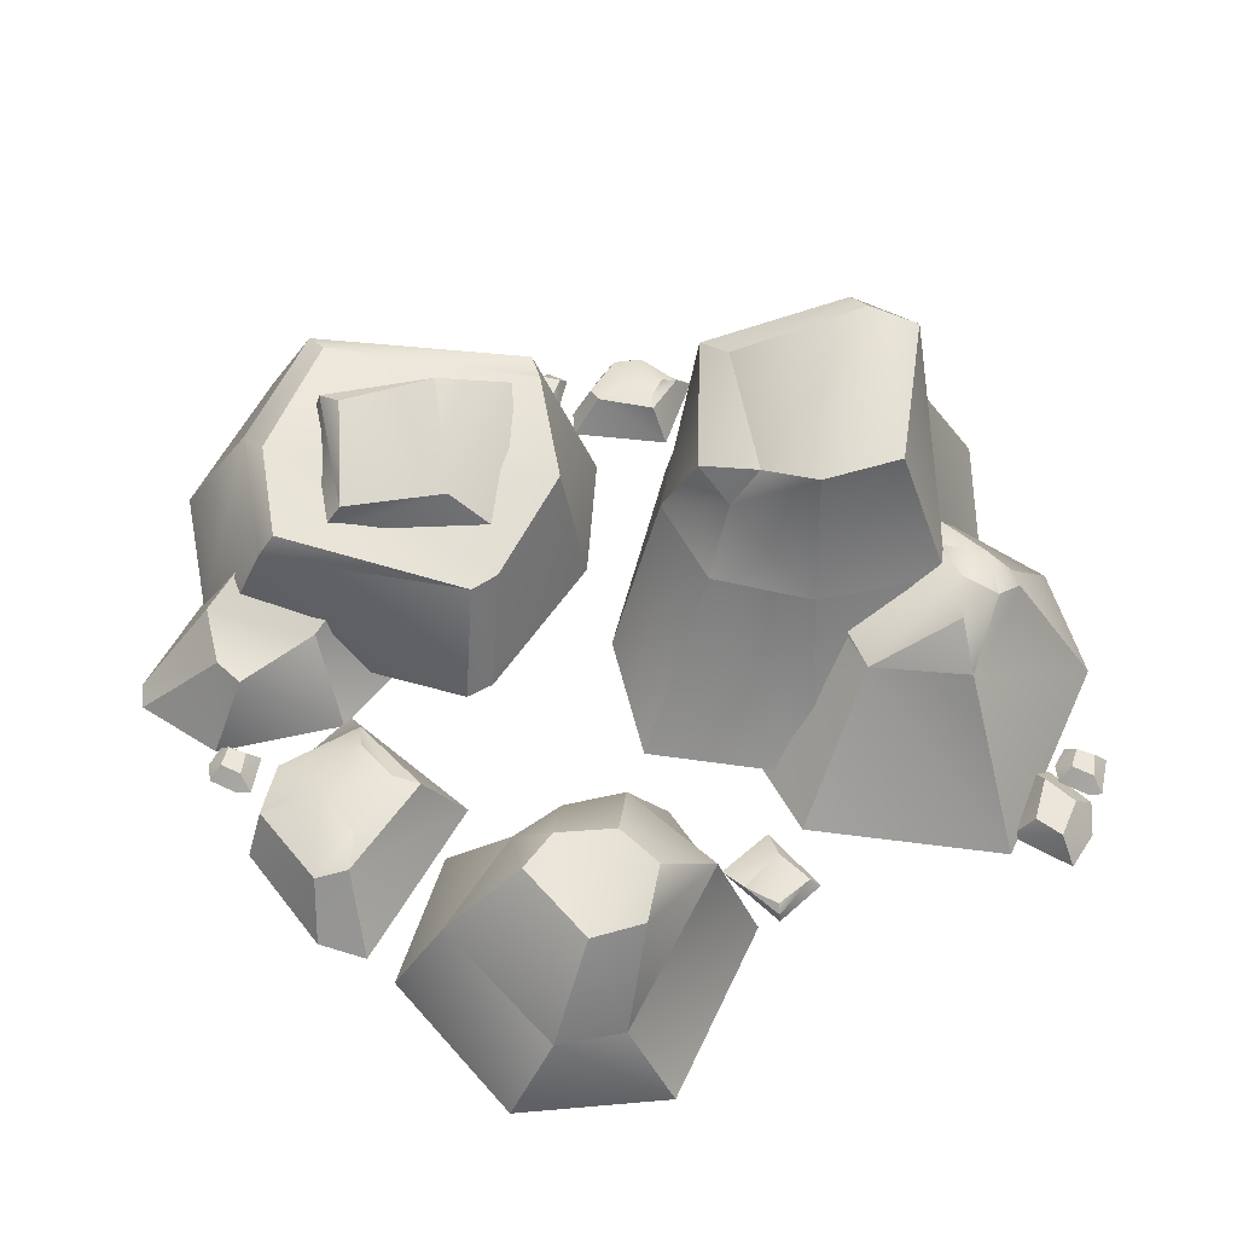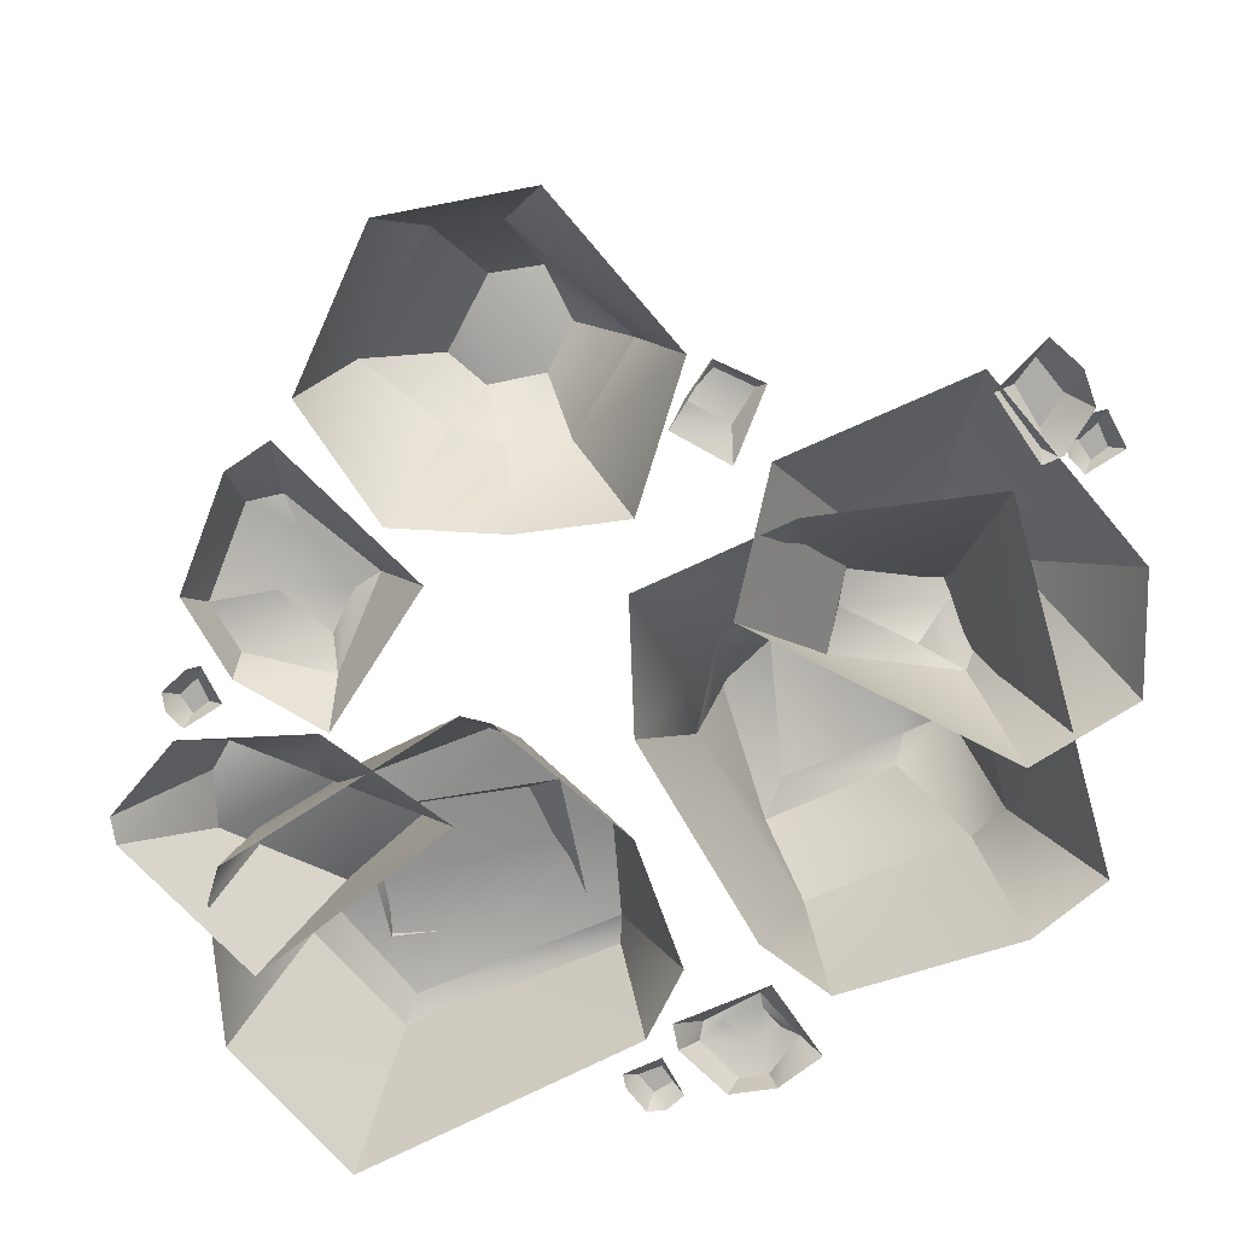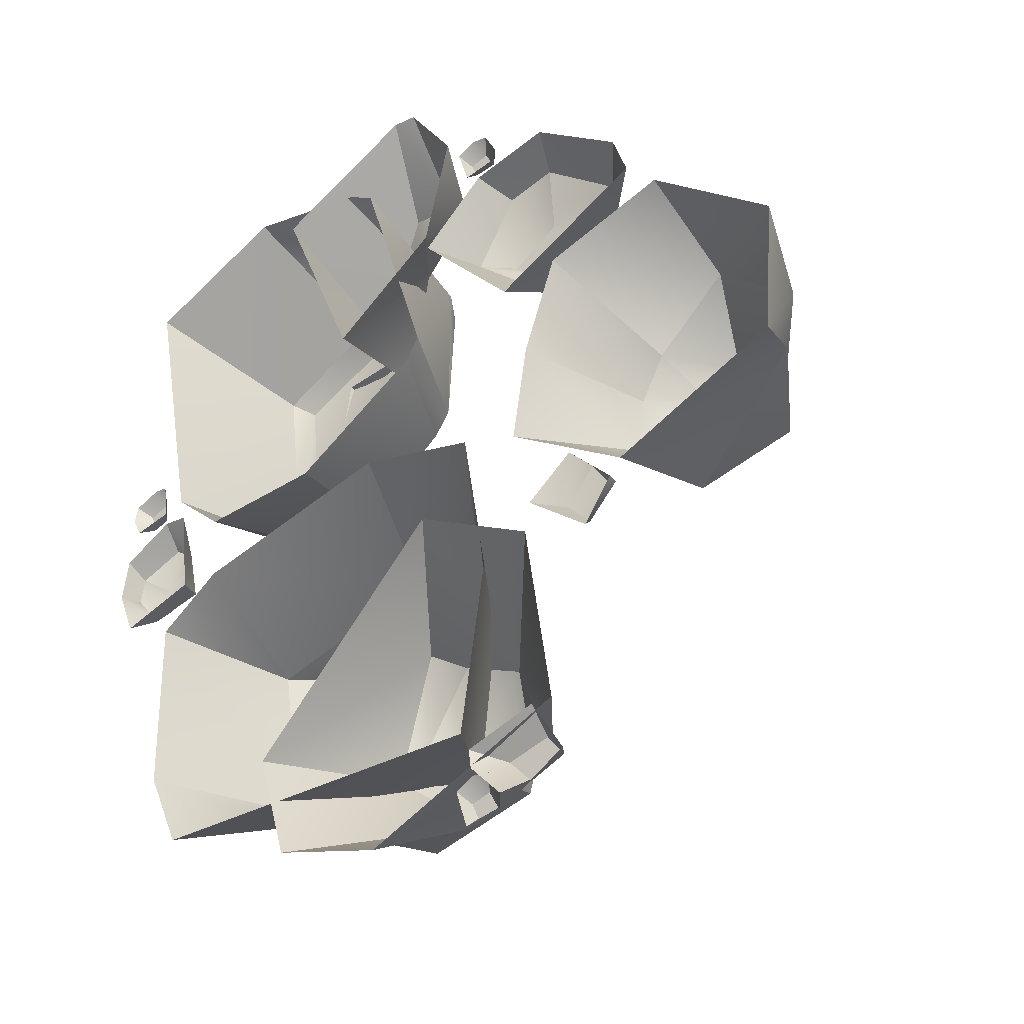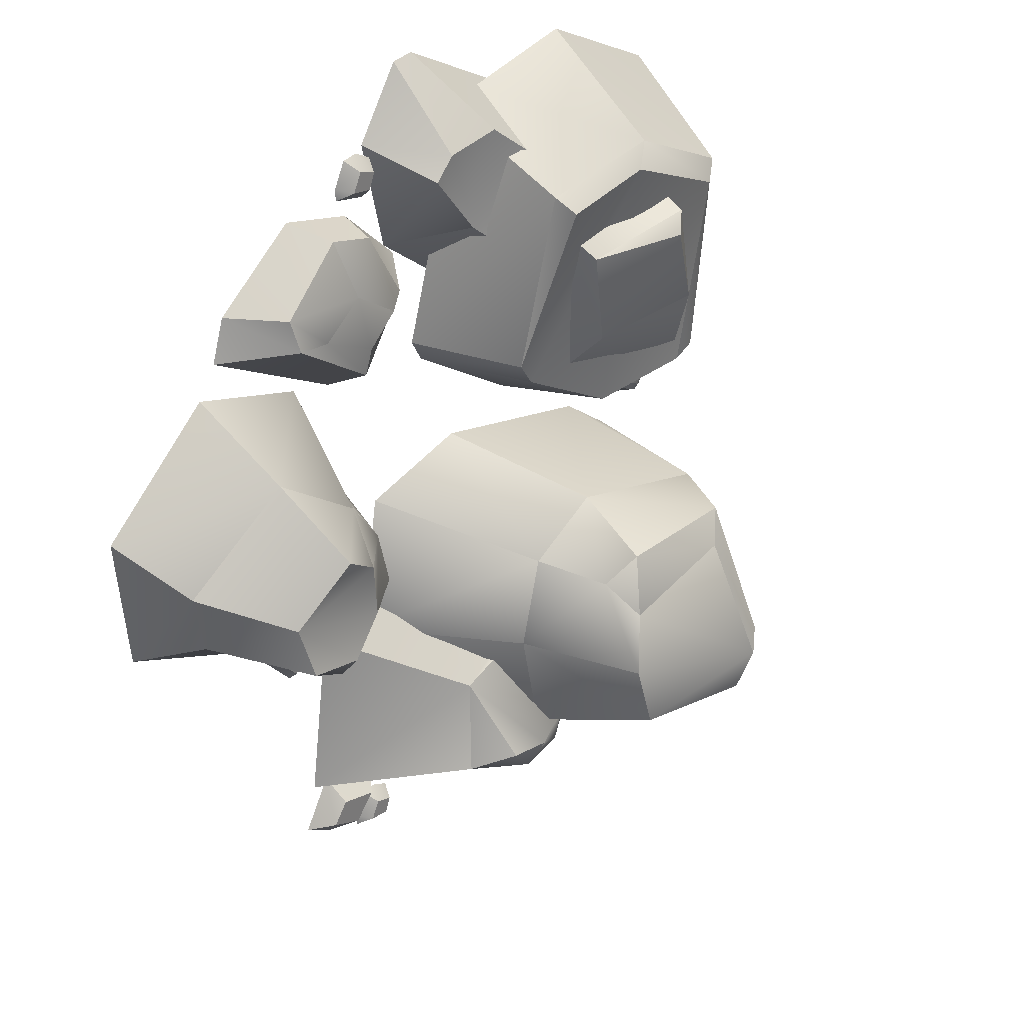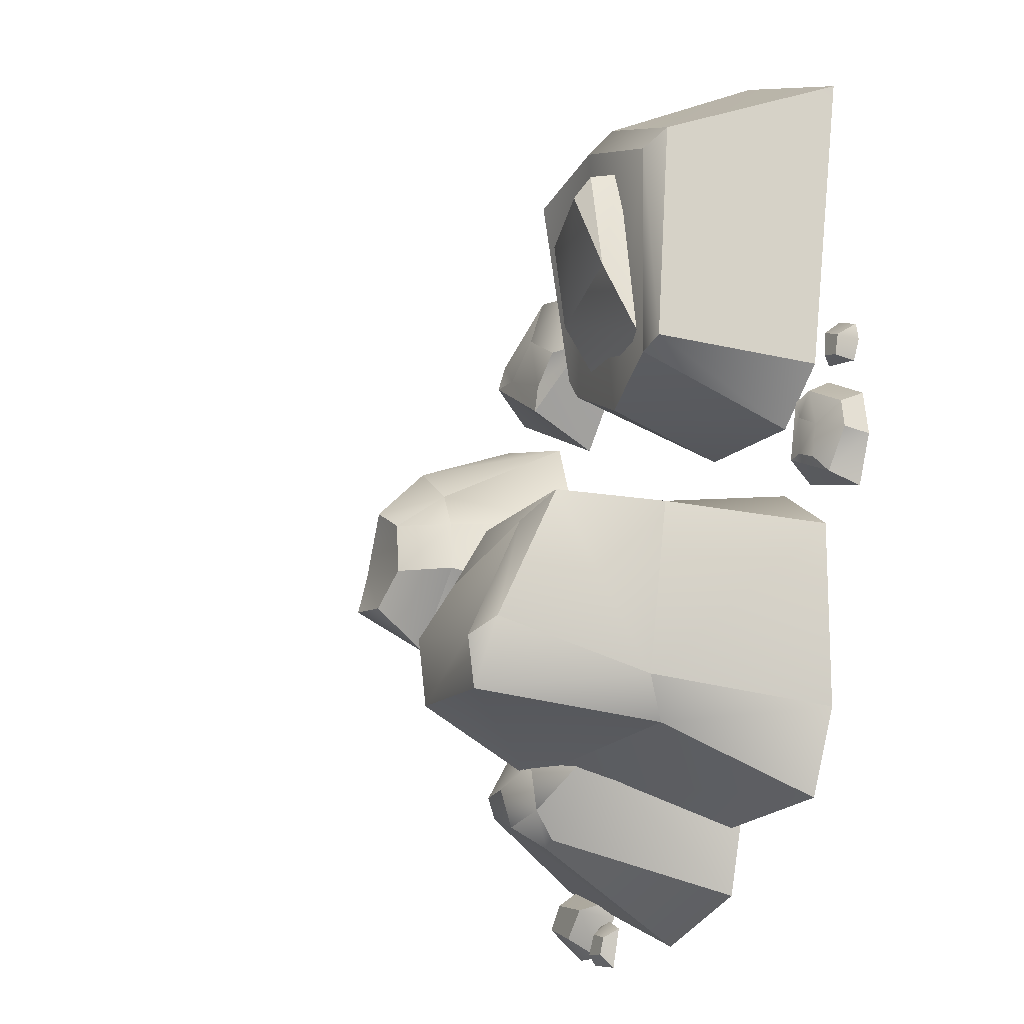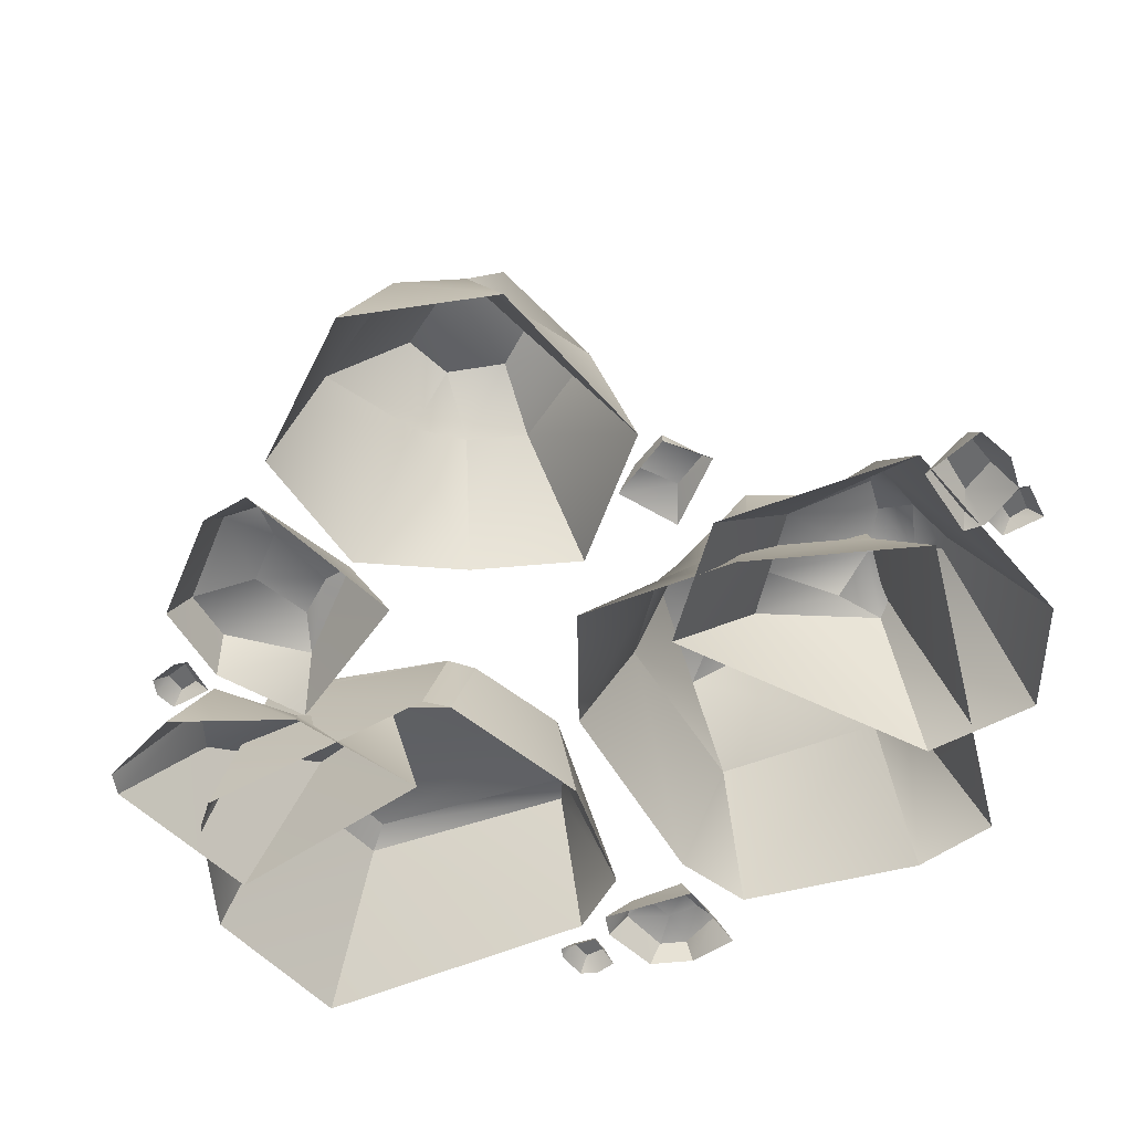
<metadata>
{"format":"obj","ext":"obj","renderer":"f3d","projection":"perspective","resolution":1024,"background":"white","views":[{"elev":56.2,"azim":89.4,"up":"+Y"},{"elev":-76.9,"azim":105.4,"up":"+Y"},{"elev":-35.5,"azim":35.9,"up":"+Z"},{"elev":32.6,"azim":130.6,"up":"+Z"},{"elev":-21.2,"azim":-118.8,"up":"+Z"},{"elev":-53.2,"azim":104.0,"up":"+Y"}]}
</metadata>
<code>
o Rocks01_Untitled.003
v -2.122 0 -0.4899
v 0.1946 0 -0.3024
v -2.531 0 -2.091
v 0.1946 0 -2.638
v -1.894 1.676 -0.6794
v -1.722 2.232 -1.724
v -0.6895 2.01 -1.898
v -0.4562 1.072 -0.7151
v -2.312 1.095 -0.7961
v -0.4562 1.072 -2.226
v -2.195 1.164 -1.95
v -0.6721 0.7789 -1.347
v 0.233 0.9826 -2.354
v -0.2799 1.127 -2.543
v -1.05 0.9442 -2.168
v -0.1226 -0.05388 -0.856
v 0.9417 -0.05388 -2.649
v -0.4502 -0.05388 -3.293
v -1.453 -0.05388 -2.319
v 1.475 -0.005796 -1.001
v 2.634 -0.005796 -0.4547
v 1.836 -0.005796 1.275
v 0.9629 -0.005796 0.9806
v 1.695 1.25 -0.3639
v 1.434 1.207 -0.1224
v 1.718 1.25 0.4472
v 2.083 1.244 -0.2835
v 1.298 0.8733 0.5256
v 1.535 0.9406 -0.7163
v 1.874 0.7791 0.9359
v 2.462 0.5777 -0.1648
v -2.917 -0 2.322
v -2.537 -0 0.3393
v -0.3508 -0 0.6972
v -0.7742 -0 2.54
v -0.7817 1.126 2.071
v -0.6892 0.7947 0.6402
v -2.27 1.087 0.4241
v -1.314 0.863 1.972
v -0.6621 0.4691 2.568
v -0.4937 0.4089 1.851
v -1.002 0.863 1.341
v -1.467 -0.1187 2.499
v -0.2711 -0.1187 3.039
v -0.1111 -0.1187 1.685
v -0.8766 -0.1187 1.078
v 0.5738 -0.05811 0.8454
v 1.642 -0.05811 1.46
v 0.8939 -0.05811 2.247
v -0.1382 -0.05811 1.639
v 0.5858 0.4085 1.306
v 0.3502 0.4085 1.514
v 0.6968 0.4085 1.757
v 1.01 0.4085 1.526
v 0.125 0.2554 1.537
v 0.644 0.4016 1.123
v 0.7634 0.2554 2.154
v 1.256 0.4016 1.552
v -1.672 1.385 1.668
v -0.986 1.152 1.651
v -1.099 1.134 0.9585
v -1.918 1.308 1.053
v -1.838 1.111 1.851
v -0.9155 0.9495 1.804
v -0.9792 0.6725 0.4639
v -2.03 1.111 0.5558
v 2.716 -0.005796 0.5481
v 2.131 1.146 0.06042
v 2.542 0.5777 0.2731
v 0.6245 -0.01751 -0.4559
v 1.028 0.9347 -0.1751
v 0.06542 0.8236 -1.718
v 0.7447 -0.05388 -1.318
v -1.229 -0.05388 -3.077
v -0.4127 0.8684 -1.494
v -0.06113 1.189 -2.293
v -0.6378 1.171 -2.17
v -0.8095 0.9749 -1.921
v -0.4642 0.9509 -2.713
v -0.5711 0.9648 -2.675
v -0.6233 1.116 -2.492
v -0.3424 1.244 -2.303
v -2.288 0 -2.638
v -1.644 2.144 -2.045
v -2.012 0.98 -2.2
v -0.6736 0 -0.09981
v -0.9071 1.664 -0.6445
v -1.035 1.072 -0.4188
v -1.684 1.832 -0.8601
v -1.898 2.113 -1.624
v -0.6888 1.543 -0.8409
v -0.7446 1.833 -1.024
v 0.3694 0 -1.389
v -0.5423 1.994 -1.38
v -0.2814 1.072 -1.389
v -2.563 0 -0.8347
v -0.9781 -0 2.666
v -2.286 1.186 1.815
v -0.1278 0.4089 2.323
v 0.07789 -0.1187 2.528
v -0.2807 0.4089 2.479
v -0.4495 -0.1187 3.055
v -0.2565 -0 0.8678
v -0.5749 0.7953 0.8122
v -2.157 -0 -0.006139
v -2.087 1.098 0.3673
v -2.445 1.089 1.928
v -1.899 -0 2.837
v -1.485 1.145 2.179
v -1.655 1.041 2.318
v -1.778 1.308 1.807
v -0.7184 0.9839 2.179
v -1.279 -0 0.06666
v -1.397 0.9147 0.235
v 0.3314 -0.05811 2.096
v 0.4159 0.2554 2.057
v 1.536 -0.05811 1.774
v 1.278 0.3285 1.774
v 0.7245 -0.008273 0.2703
v 1.46 1.209 0.2666
v 1.103 0.9109 0.2199
v -2.609 0.2222 -0.3977
v -2.759 0.2222 -0.4706
v -2.807 0.2222 -0.2519
v -2.63 0.2222 -0.1458
v -2.387 -0.02472 -0.4973
v -2.919 -0.02472 -0.6838
v -2.816 0.1411 -0.576
v -2.508 0.2185 -0.4065
v -3.047 -0.02472 -0.3615
v -3.01 0.1411 -0.3283
v -3.006 -0.02472 -0.05606
v -2.645 -0.02472 0.1615
v -2.697 0.1798 0.03524
v -2.987 0.1411 -0.1388
v -2.47 -0.02472 0.1495
v -2.593 0.2185 -0.02035
v 1.353 0.08198 -1.131
v 1.176 0.07343 -1.341
v 0.9951 0.08411 -1.147
v 1.217 0.05366 -0.9205
v 1.409 0.03705 -1.137
v 1.415 -0.0421 -1.142
v 1.186 0.001693 -1.409
v 0.7778 -0.04786 -1.094
v 1.075 -0.007817 -0.7837
v 0.7825 0.1301 -2.801
v 0.9054 0.1301 -2.961
v 0.657 0.1301 -3.071
v 0.488 0.1301 -2.887
v 0.7988 -0.06542 -2.657
v 1.028 -0.06542 -3.041
v 0.7978 -0.06542 -3.191
v 0.5543 -0.06542 -3.208
v 0.3282 -0.06542 -2.962
v 0.3098 -0.06542 -2.824
v 0.2841 0.08098 -3.24
v 0.2358 0.08098 -3.125
v 0.369 0.08098 -3.081
v 0.4384 0.08098 -3.216
v 0.2642 -0.01813 -3.331
v 0.1812 -0.01813 -3.061
v 0.5224 -0.01813 -3.275
v 0.3085 -0.01813 -2.989
v 0.4316 -0.01813 -3.004
v 0.5245 -0.01813 -3.185
v 0.2132 0.08097 2.296
v 0.1648 0.08097 2.412
v 0.2981 0.08097 2.456
v 0.3675 0.08097 2.32
v 0.1932 -0.01813 2.206
v 0.1102 -0.01813 2.476
v 0.4514 -0.01813 2.261
v 0.2375 -0.01813 2.548
v 0.3607 -0.01813 2.533
v 0.4535 -0.01813 2.352
v -2.758 0.08097 0.2954
v -2.876 0.08097 0.2539
v -2.912 0.08097 0.3895
v -2.773 0.08097 0.4509
v -2.669 -0.01813 0.2703
v -2.943 -0.01813 0.2031
v -2.709 -0.01813 0.5313
v -3.007 -0.01813 0.3344
v -2.985 -0.01813 0.4565
v -2.799 -0.01813 0.5386
f 94 7 6
f 1 86 88
f 93 95 8
f 83 85 10
f 96 9 11
f 91 87 88
f 7 94 95
f 84 7 10
f 5 90 11
f 72 77 75
f 72 73 17
f 13 17 18
f 80 74 15
f 12 15 19
f 25 68 24
f 20 70 71
f 23 22 30
f 67 69 30
f 20 29 31
f 25 24 29
f 26 120 28
f 68 26 30
f 29 24 27
f 109 37 114
f 108 110 107
f 103 104 112
f 113 114 37
f 33 32 107
f 40 41 39
f 40 39 43
f 99 100 45
f 41 45 46
f 39 42 46
f 51 52 53
f 47 50 55
f 115 116 55
f 49 117 118
f 47 56 58
f 55 52 51
f 52 55 116
f 53 57 118
f 56 51 54
f 59 60 61
f 60 111 63
f 61 60 64
f 61 65 66
f 62 66 63
f 21 31 69
f 31 27 68
f 119 121 71
f 121 120 25
f 72 12 16
f 80 79 18
f 12 72 75
f 72 13 76
f 14 82 76
f 15 78 77
f 12 75 78
f 79 80 81
f 81 77 82
f 3 11 85
f 90 6 84
f 86 2 8
f 5 9 88
f 87 91 92
f 89 5 87
f 90 5 89
f 93 4 10
f 91 8 95
f 96 1 9
f 98 107 110
f 97 35 112
f 101 44 100
f 102 44 101
f 34 37 104
f 38 107 98
f 105 33 38
f 97 112 110
f 112 36 109
f 59 111 60
f 62 111 59
f 104 36 112
f 105 106 114
f 115 49 57
f 117 48 58
f 28 120 121
f 119 23 28
f 122 123 124
f 126 127 128
f 130 131 128
f 132 133 134
f 126 129 137
f 128 123 122
f 123 128 131
f 124 135 134
f 129 122 125
f 130 132 135
f 133 136 137
f 138 139 140
f 139 142 143
f 140 139 144
f 140 145 146
f 141 146 143
f 138 142 139
f 141 142 138
f 147 148 149
f 151 152 148
f 151 147 150
f 149 148 153
f 150 154 155
f 157 158 159
f 161 162 158
f 161 157 160
f 159 158 164
f 160 159 166
f 167 168 169
f 171 172 168
f 171 167 170
f 169 168 174
f 170 169 176
f 177 178 179
f 181 182 178
f 181 177 180
f 179 178 184
f 180 179 186
f 6 89 92
f 92 94 6
f 7 84 6
f 9 1 88
f 2 93 8
f 4 83 10
f 3 96 11
f 8 91 88
f 10 7 95
f 85 84 10
f 9 5 11
f 78 75 77
f 72 76 82
f 82 77 72
f 13 72 17
f 18 79 13
f 14 13 79
f 19 15 74
f 81 80 15
f 16 12 19
f 27 24 68
f 25 120 68
f 26 68 120
f 29 20 71
f 28 23 30
f 22 67 30
f 21 20 31
f 71 25 29
f 30 26 28
f 69 68 30
f 31 29 27
f 106 98 114
f 109 36 104
f 104 37 109
f 114 98 109
f 32 108 107
f 35 103 112
f 34 113 37
f 38 33 107
f 42 39 41
f 40 101 41
f 99 41 101
f 102 40 43
f 41 99 45
f 42 41 46
f 43 39 46
f 54 51 53
f 56 47 55
f 50 115 55
f 57 49 118
f 48 47 58
f 56 55 51
f 116 57 53
f 53 52 116
f 118 58 54
f 54 53 118
f 58 56 54
f 62 59 61
f 64 60 63
f 65 61 64
f 62 61 66
f 111 62 63
f 67 21 69
f 69 31 68
f 70 119 71
f 71 121 25
f 73 72 16
f 74 80 18
f 13 14 76
f 81 15 77
f 15 12 78
f 14 79 81
f 14 81 82
f 83 3 85
f 84 85 11
f 11 90 84
f 88 86 8
f 87 5 88
f 92 89 87
f 6 90 89
f 95 93 10
f 95 94 91
f 92 91 94
f 109 98 110
f 99 101 100
f 40 102 101
f 103 34 104
f 106 38 98
f 106 105 38
f 108 97 110
f 110 112 109
f 113 105 114
f 116 115 57
f 118 117 58
f 121 119 28
f 125 122 124
f 129 126 128
f 127 130 128
f 135 132 134
f 136 126 137
f 129 128 122
f 131 135 124
f 124 123 131
f 134 137 125
f 125 124 134
f 137 129 125
f 131 130 135
f 134 133 137
f 141 138 140
f 144 139 143
f 145 140 144
f 141 140 146
f 142 141 143
f 150 147 149
f 147 151 148
f 156 151 150
f 152 153 148
f 154 149 153
f 154 150 149
f 156 150 155
f 160 157 159
f 157 161 158
f 163 161 160
f 162 164 158
f 165 159 164
f 165 166 159
f 163 160 166
f 170 167 169
f 167 171 168
f 173 171 170
f 172 174 168
f 175 169 174
f 175 176 169
f 173 170 176
f 180 177 179
f 177 181 178
f 183 181 180
f 182 184 178
f 185 179 184
f 185 186 179
f 183 180 186

</code>
